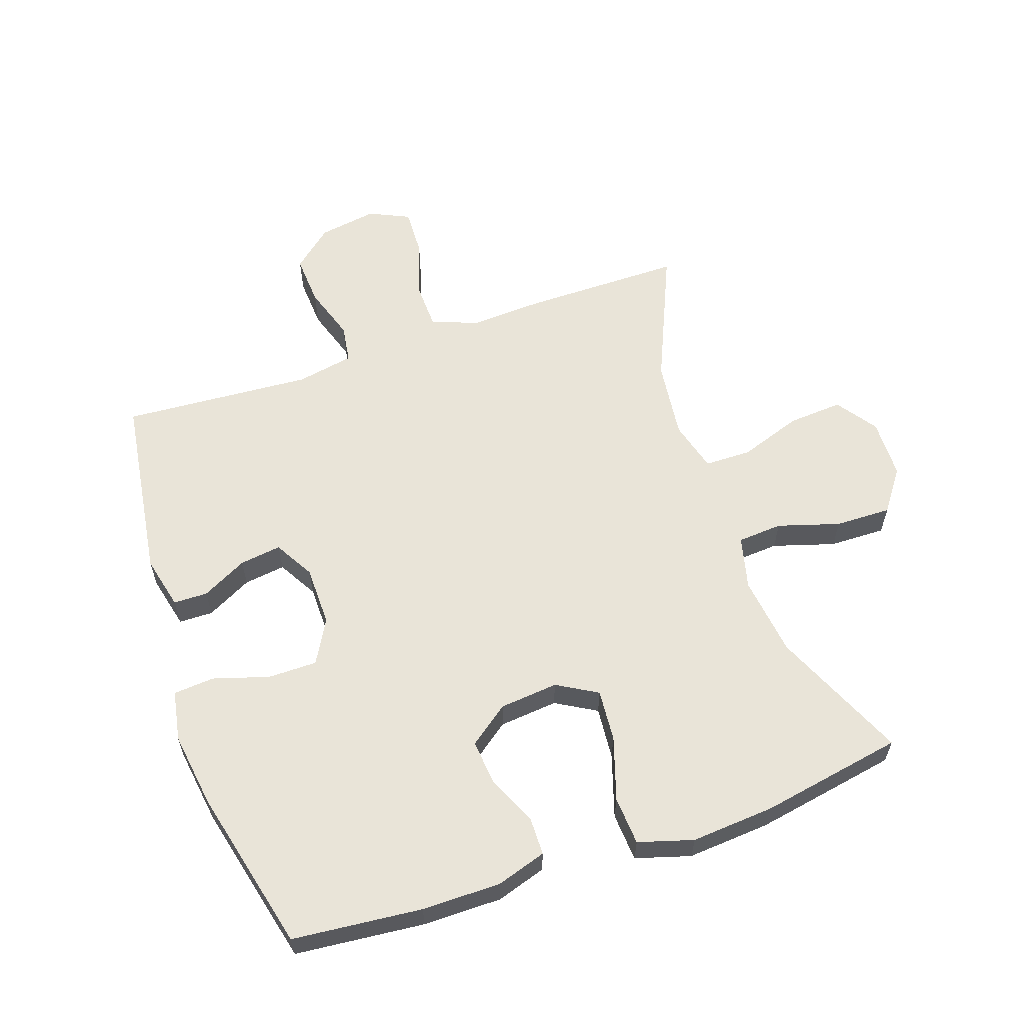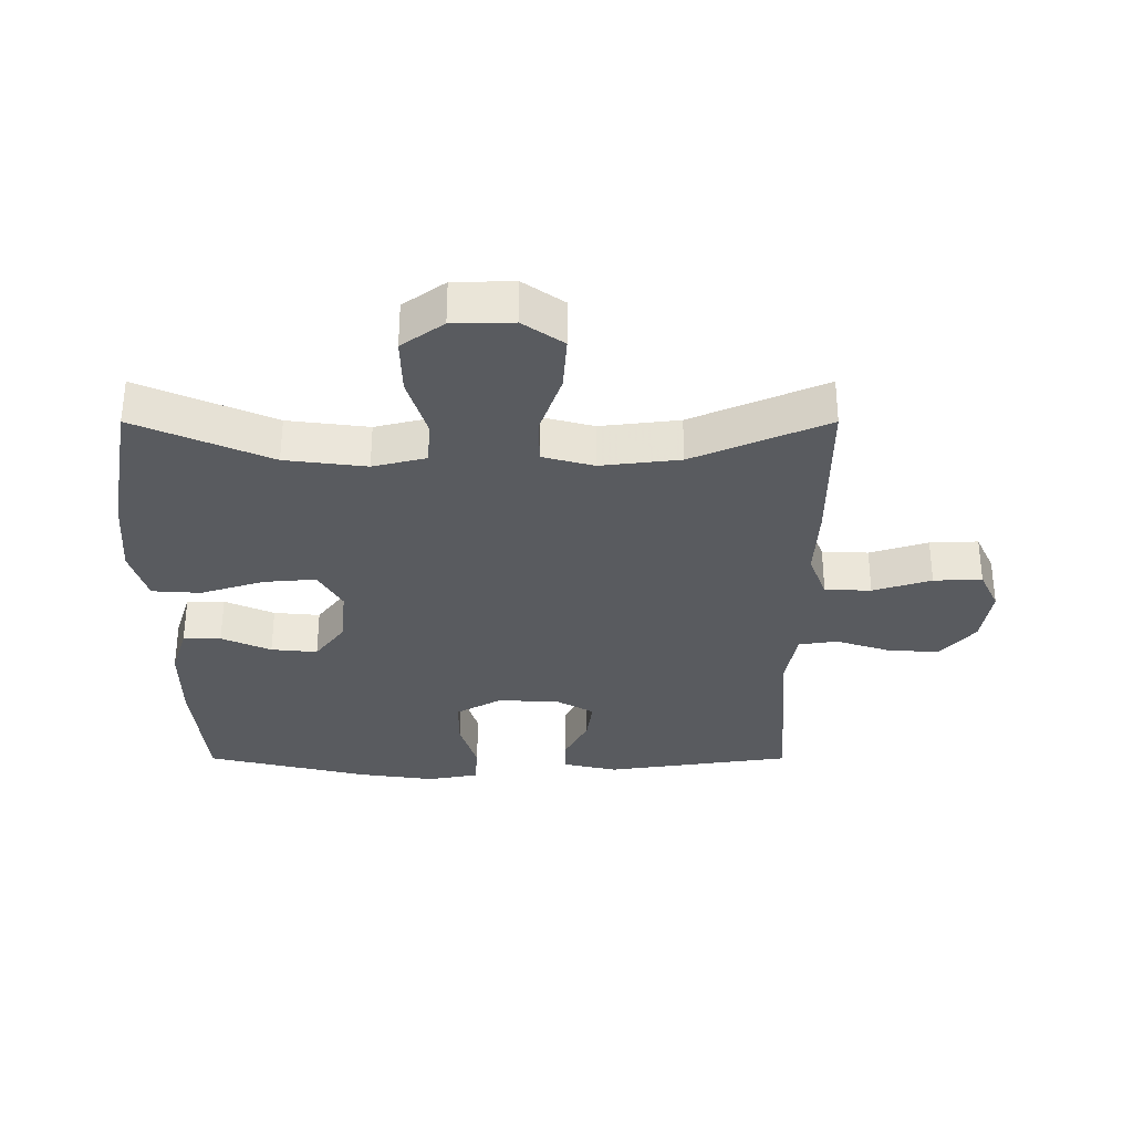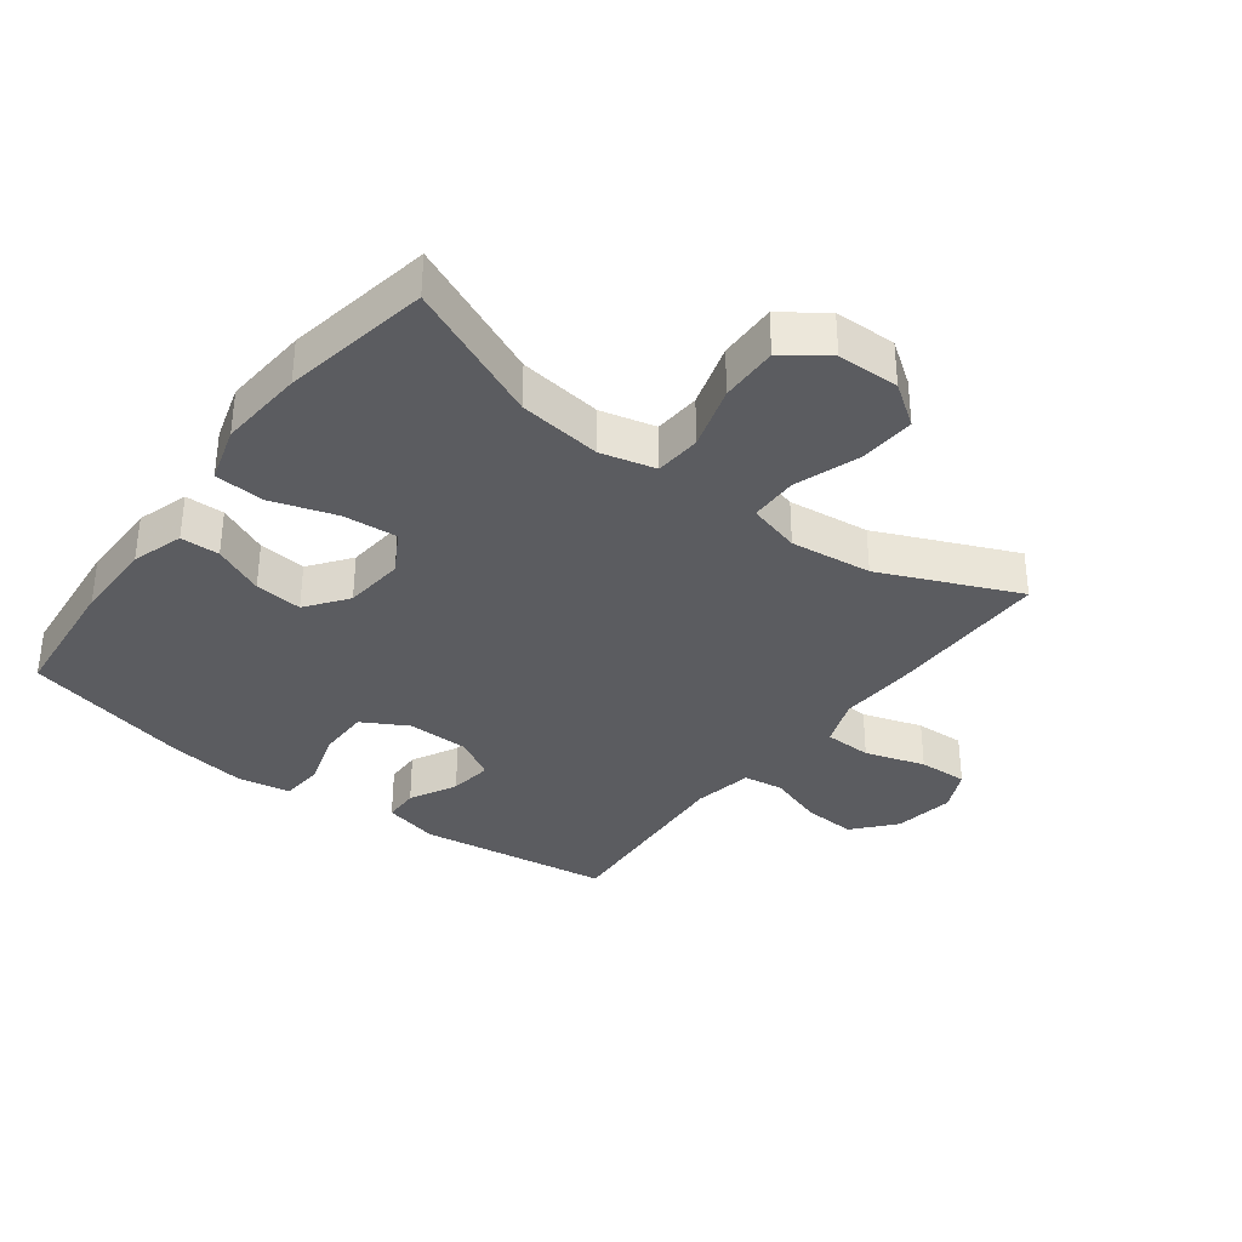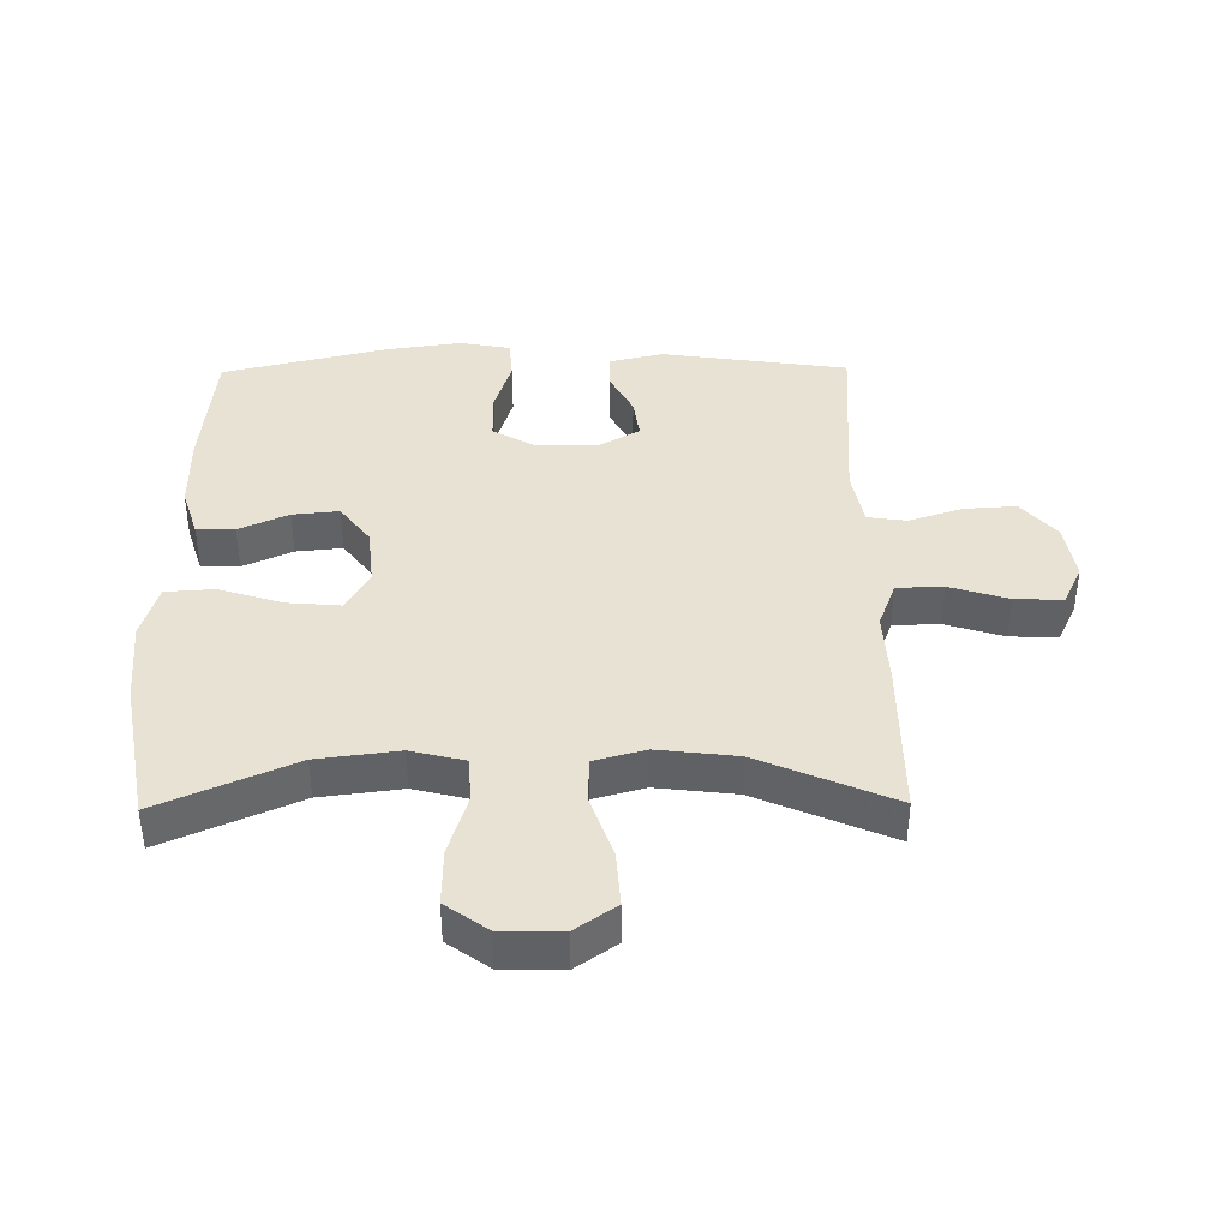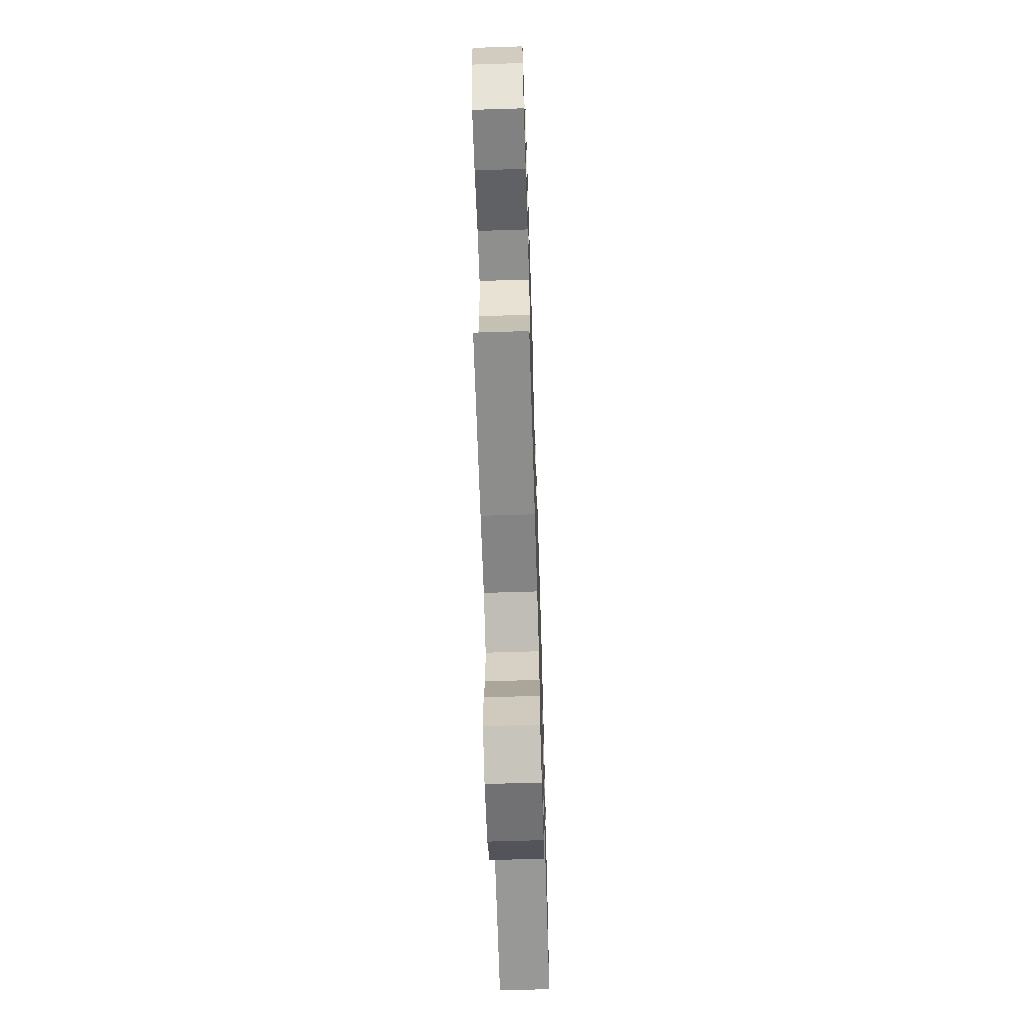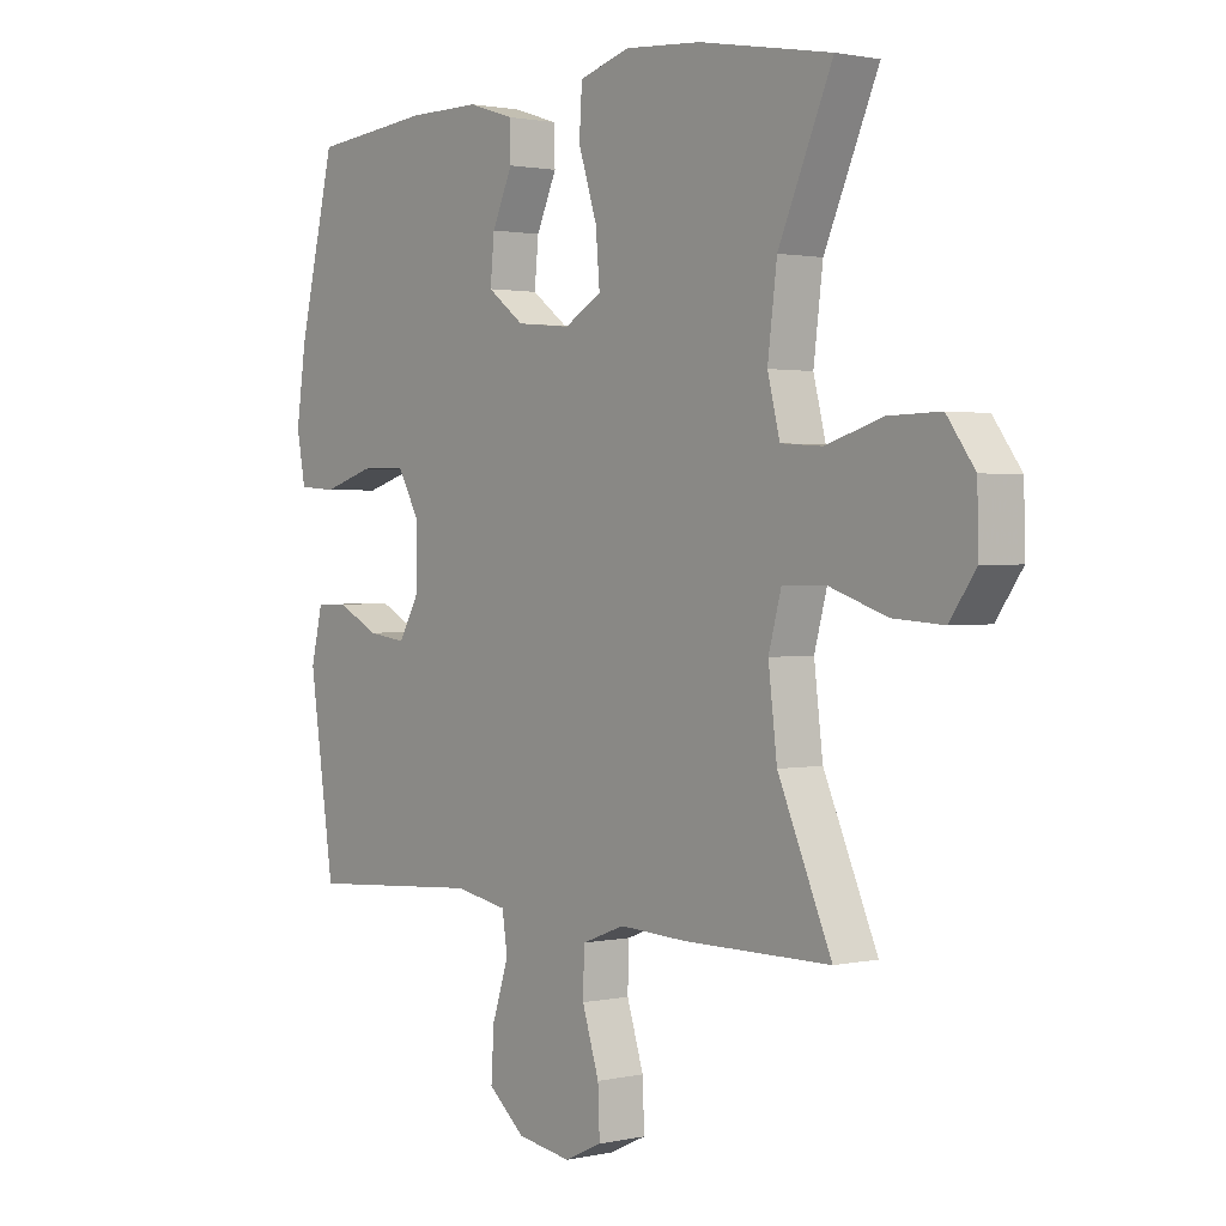
<metadata>
{"format":"obj","ext":"obj","renderer":"f3d","projection":"perspective","resolution":1024,"background":"white","views":[{"elev":59.9,"azim":-19.0,"up":"+Y"},{"elev":-32.6,"azim":90.0,"up":"+Y"},{"elev":-35.0,"azim":52.9,"up":"+Y"},{"elev":39.8,"azim":89.3,"up":"+Y"},{"elev":-64.5,"azim":91.8,"up":"+Z"},{"elev":1.4,"azim":51.2,"up":"+Z"}]}
</metadata>
<code>
v 0.5 0.07 -0.5
v 0.247 0.07 -0.5
v 0.132 0.07 -0.494
v 0.058 0.07 -0.522
v 0.056 0.07 -0.595
v 0.085 0.07 -0.687
v 0.088 0.07 -0.763
v 0.024 0.07 -0.793
v -0.069 0.07 -0.778
v -0.132 0.07 -0.724
v -0.127 0.07 -0.643
v -0.099 0.07 -0.557
v -0.108 0.07 -0.496
v -0.199 0.07 -0.479
v -0.5 0.07 -0.5
v -0.543 0.07 -0.205
v -0.523 0.07 -0.12
v -0.469 0.07 -0.119
v -0.397 0.07 -0.156
v -0.331 0.07 -0.165
v -0.295 0.07 -0.102
v -0.294 0.07 -0.006
v -0.333 0.07 0.063
v -0.411 0.07 0.063
v -0.499 0.07 0.036
v -0.564 0.07 0.041
v -0.579 0.07 0.121
v -0.562 0.07 0.241
v -0.5 0.07 0.5
v -0.295 0.07 0.52
v -0.17 0.07 0.52
v -0.091 0.07 0.495
v -0.09 0.07 0.435
v -0.125 0.07 0.357
v -0.132 0.07 0.284
v -0.069 0.07 0.237
v 0.024 0.07 0.228
v 0.088 0.07 0.265
v 0.081 0.07 0.348
v 0.049 0.07 0.448
v 0.054 0.07 0.525
v 0.141 0.07 0.551
v 0.273 0.07 0.541
v 0.5 0.07 0.5
v 0.407 0.07 0.288
v 0.391 0.07 0.16
v 0.412 0.07 0.076
v 0.483 0.07 0.071
v 0.581 0.07 0.101
v 0.67 0.07 0.103
v 0.718 0.07 0.037
v 0.72 0.07 -0.058
v 0.675 0.07 -0.122
v 0.588 0.07 -0.116
v 0.489 0.07 -0.082
v 0.415 0.07 -0.083
v 0.393 0.07 -0.164
v 0.408 0.07 -0.289
v 0.5 0 -0.5
v 0.247 0 -0.5
v 0.132 0 -0.494
v 0.058 0 -0.522
v 0.056 0 -0.595
v 0.085 0 -0.687
v 0.088 0 -0.763
v 0.024 0 -0.793
v -0.069 0 -0.778
v -0.132 0 -0.724
v -0.127 0 -0.643
v -0.099 0 -0.557
v -0.108 0 -0.496
v -0.199 0 -0.479
v -0.5 0 -0.5
v -0.543 0 -0.205
v -0.523 0 -0.12
v -0.469 0 -0.119
v -0.397 0 -0.156
v -0.331 0 -0.165
v -0.295 0 -0.102
v -0.294 0 -0.006
v -0.333 0 0.063
v -0.411 0 0.063
v -0.499 0 0.036
v -0.564 0 0.041
v -0.579 0 0.121
v -0.562 0 0.241
v -0.5 0 0.5
v -0.295 0 0.52
v -0.17 0 0.52
v -0.091 0 0.495
v -0.09 0 0.435
v -0.125 0 0.357
v -0.132 0 0.284
v -0.069 0 0.237
v 0.024 0 0.228
v 0.088 0 0.265
v 0.081 0 0.348
v 0.049 0 0.448
v 0.054 0 0.525
v 0.141 0 0.551
v 0.273 0 0.541
v 0.5 0 0.5
v 0.407 0 0.288
v 0.391 0 0.16
v 0.412 0 0.076
v 0.483 0 0.071
v 0.581 0 0.101
v 0.67 0 0.103
v 0.718 0 0.037
v 0.72 0 -0.058
v 0.675 0 -0.122
v 0.588 0 -0.116
v 0.489 0 -0.082
v 0.415 0 -0.083
v 0.393 0 -0.164
v 0.408 0 -0.289
f 52 53 54 55
f 52 55 56
f 51 52 56
f 48 49 50 51
f 47 48 51 56
f 46 47 56 57
f 42 43 44 45
f 42 45 46
f 39 40 41 42
f 38 39 42 46
f 37 38 46 57
f 31 32 33 34
f 31 34 35
f 30 31 35
f 29 30 35
f 28 29 35 36
f 24 25 26 27
f 23 24 27 28
f 16 17 18 19
f 14 15 16 19
f 13 14 19 20
f 9 10 11 12
f 7 8 9 12
f 5 6 7 12
f 4 5 12 13
f 3 4 13 20
f 58 1 2 3
f 23 28 36 37
f 22 23 37 57
f 21 22 57 58
f 3 20 21 58
f 113 112 111 110
f 114 113 110
f 114 110 109
f 109 108 107 106
f 114 109 106 105
f 115 114 105 104
f 103 102 101 100
f 104 103 100
f 100 99 98 97
f 104 100 97 96
f 115 104 96 95
f 92 91 90 89
f 93 92 89
f 93 89 88
f 93 88 87
f 94 93 87 86
f 85 84 83 82
f 86 85 82 81
f 77 76 75 74
f 77 74 73 72
f 78 77 72 71
f 70 69 68 67
f 70 67 66 65
f 70 65 64 63
f 71 70 63 62
f 78 71 62 61
f 61 60 59 116
f 95 94 86 81
f 115 95 81 80
f 116 115 80 79
f 116 79 78 61
f 1 59 60 2
f 2 60 61 3
f 3 61 62 4
f 4 62 63 5
f 5 63 64 6
f 6 64 65 7
f 7 65 66 8
f 8 66 67 9
f 9 67 68 10
f 10 68 69 11
f 11 69 70 12
f 12 70 71 13
f 13 71 72 14
f 14 72 73 15
f 15 73 74 16
f 16 74 75 17
f 17 75 76 18
f 18 76 77 19
f 19 77 78 20
f 20 78 79 21
f 21 79 80 22
f 22 80 81 23
f 23 81 82 24
f 24 82 83 25
f 25 83 84 26
f 26 84 85 27
f 27 85 86 28
f 28 86 87 29
f 29 87 88 30
f 30 88 89 31
f 31 89 90 32
f 32 90 91 33
f 33 91 92 34
f 34 92 93 35
f 35 93 94 36
f 36 94 95 37
f 37 95 96 38
f 38 96 97 39
f 39 97 98 40
f 40 98 99 41
f 41 99 100 42
f 42 100 101 43
f 43 101 102 44
f 44 102 103 45
f 45 103 104 46
f 46 104 105 47
f 47 105 106 48
f 48 106 107 49
f 49 107 108 50
f 50 108 109 51
f 51 109 110 52
f 52 110 111 53
f 53 111 112 54
f 54 112 113 55
f 55 113 114 56
f 56 114 115 57
f 57 115 116 58
f 58 116 59 1

</code>
